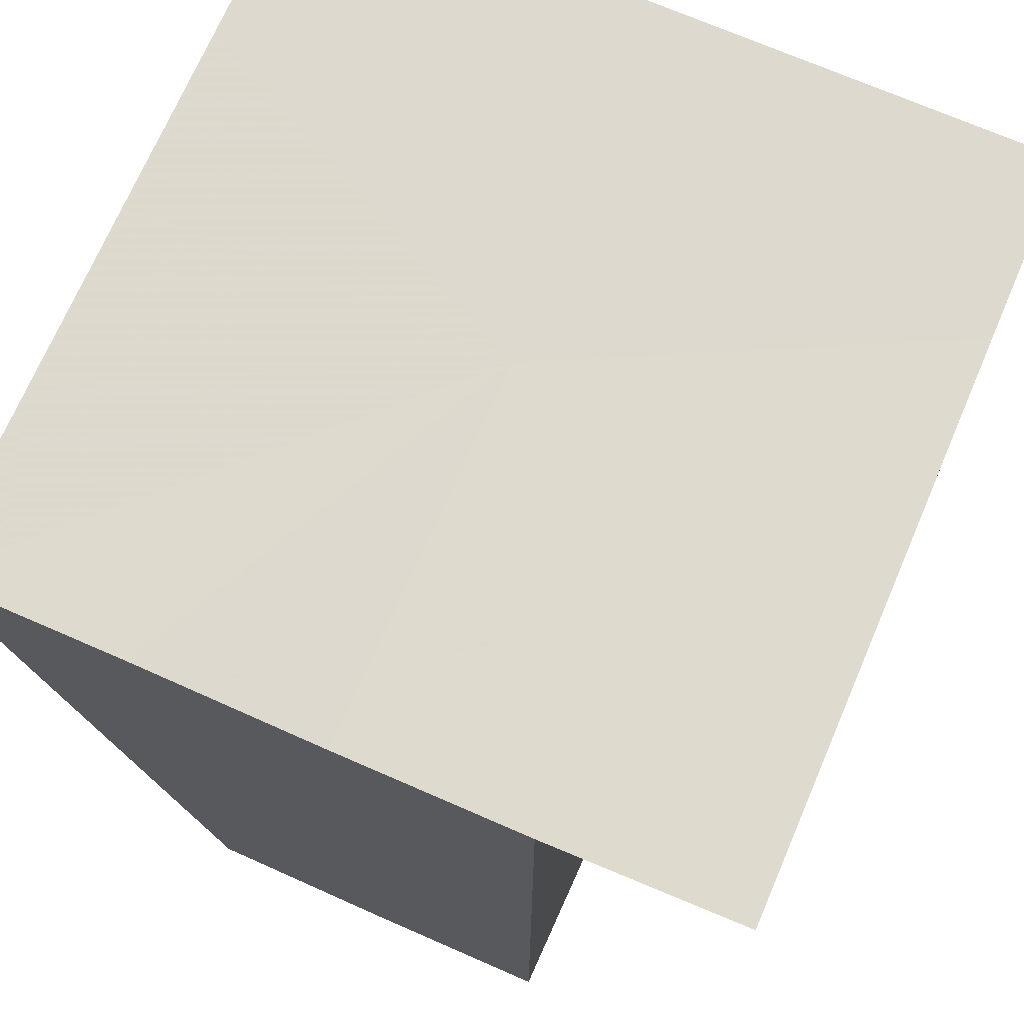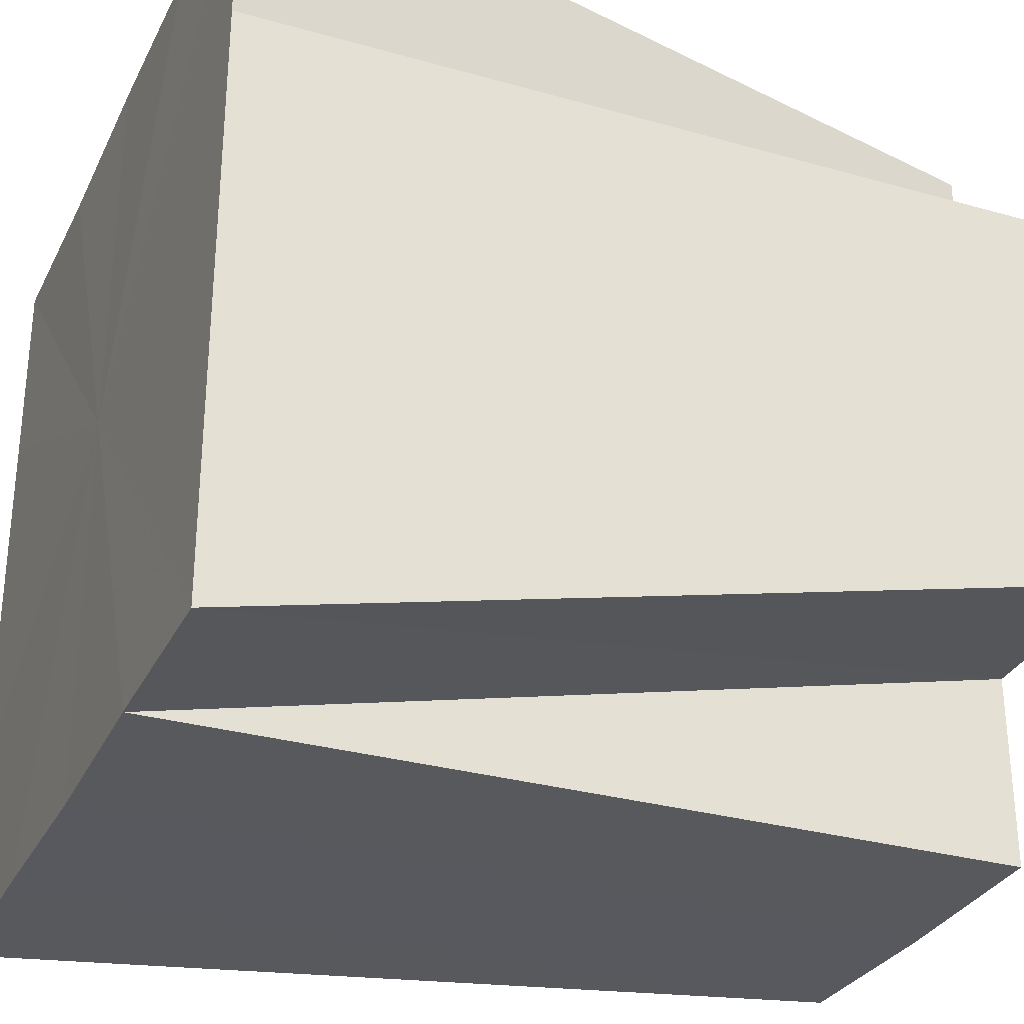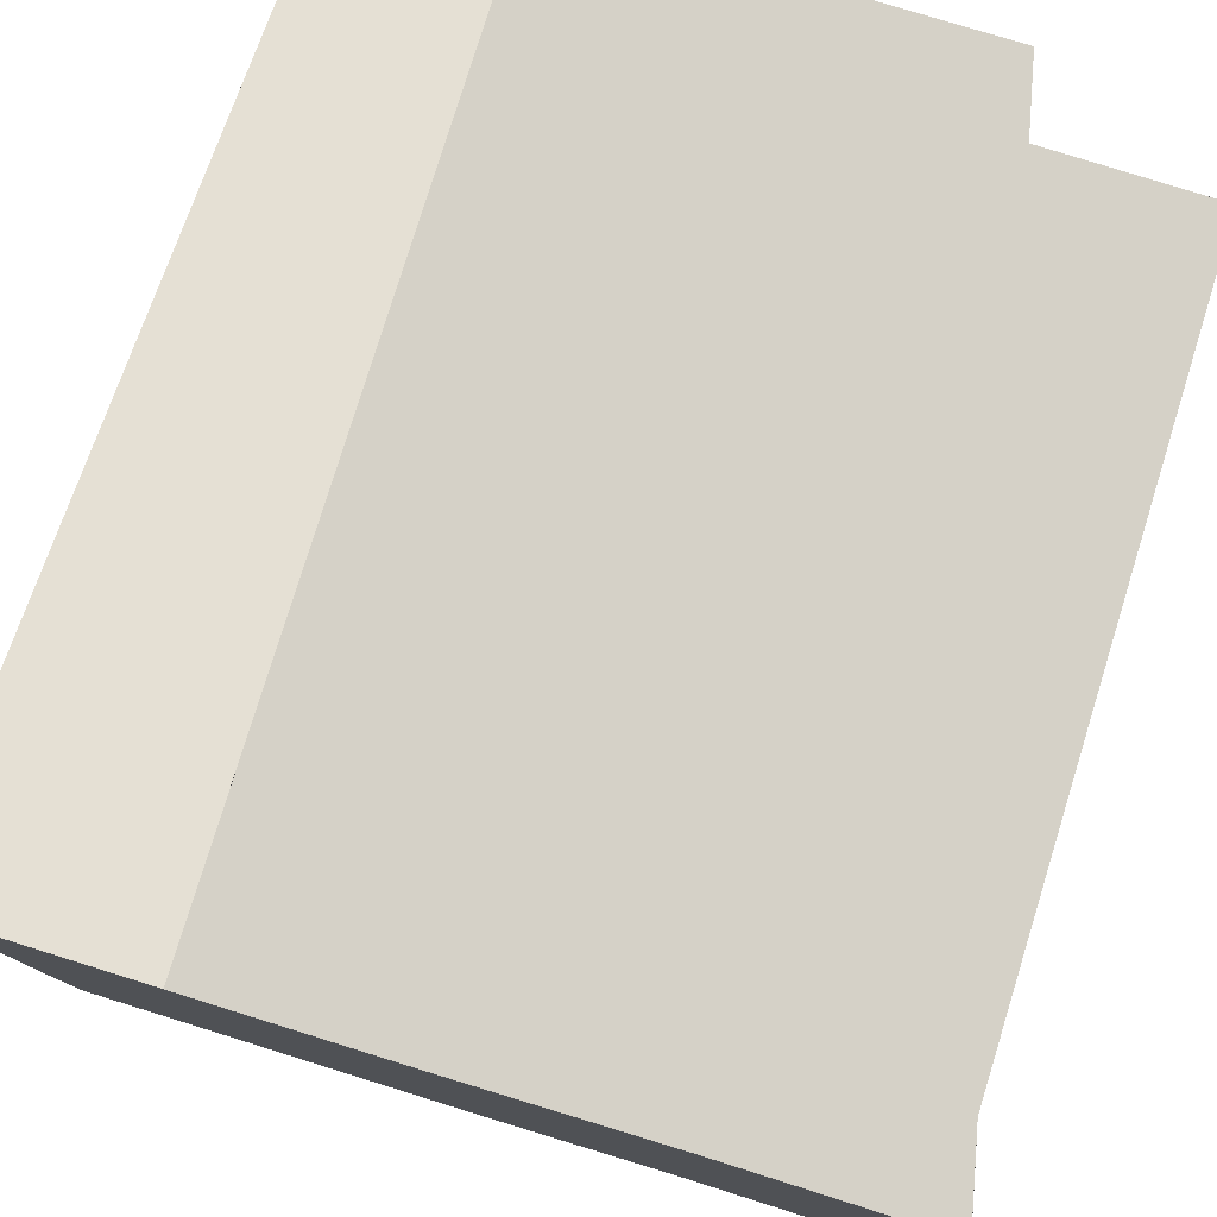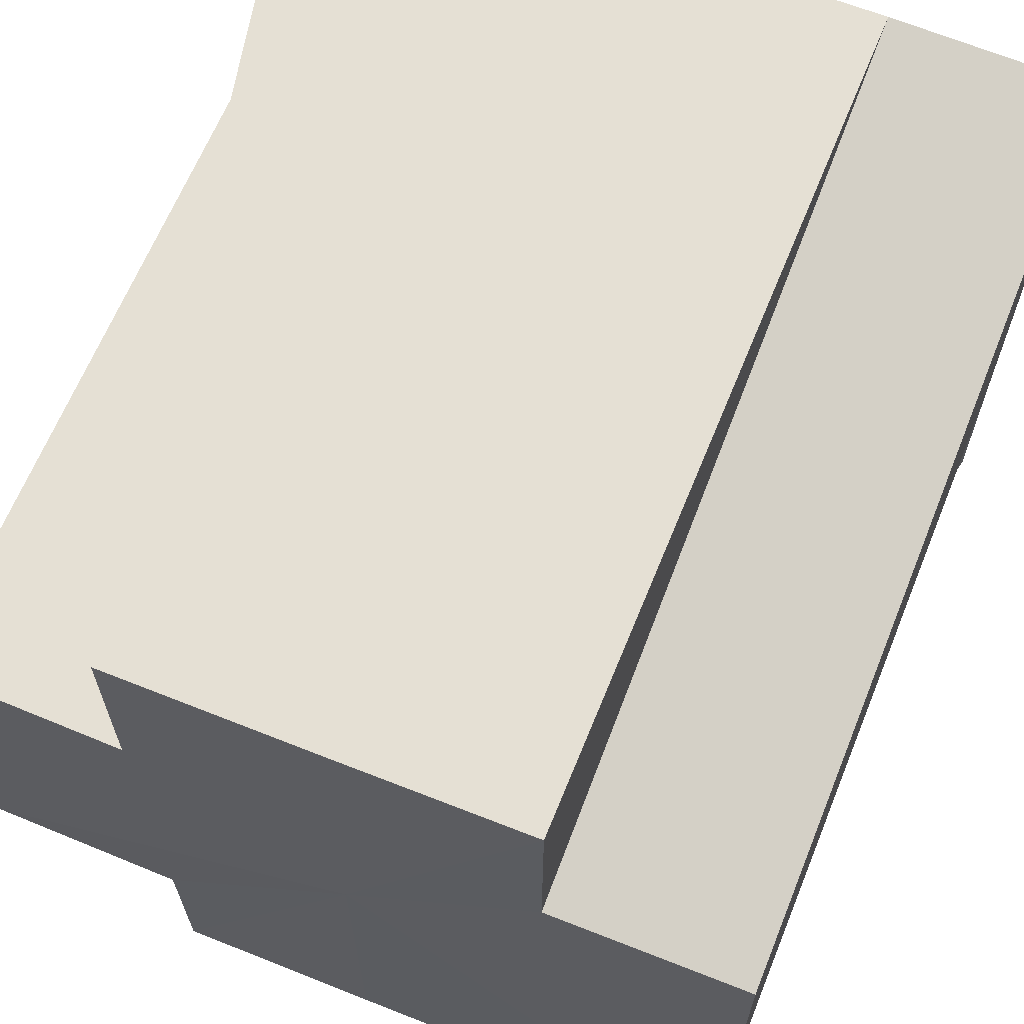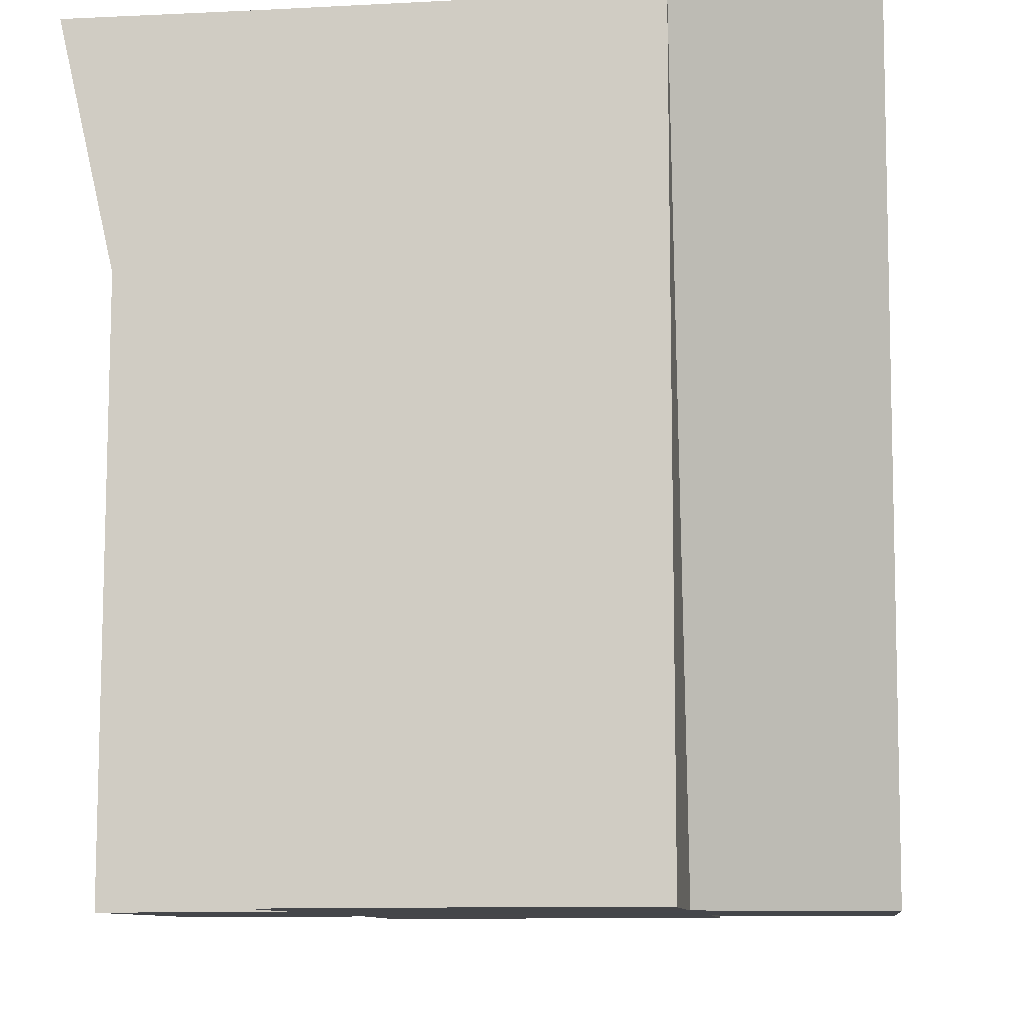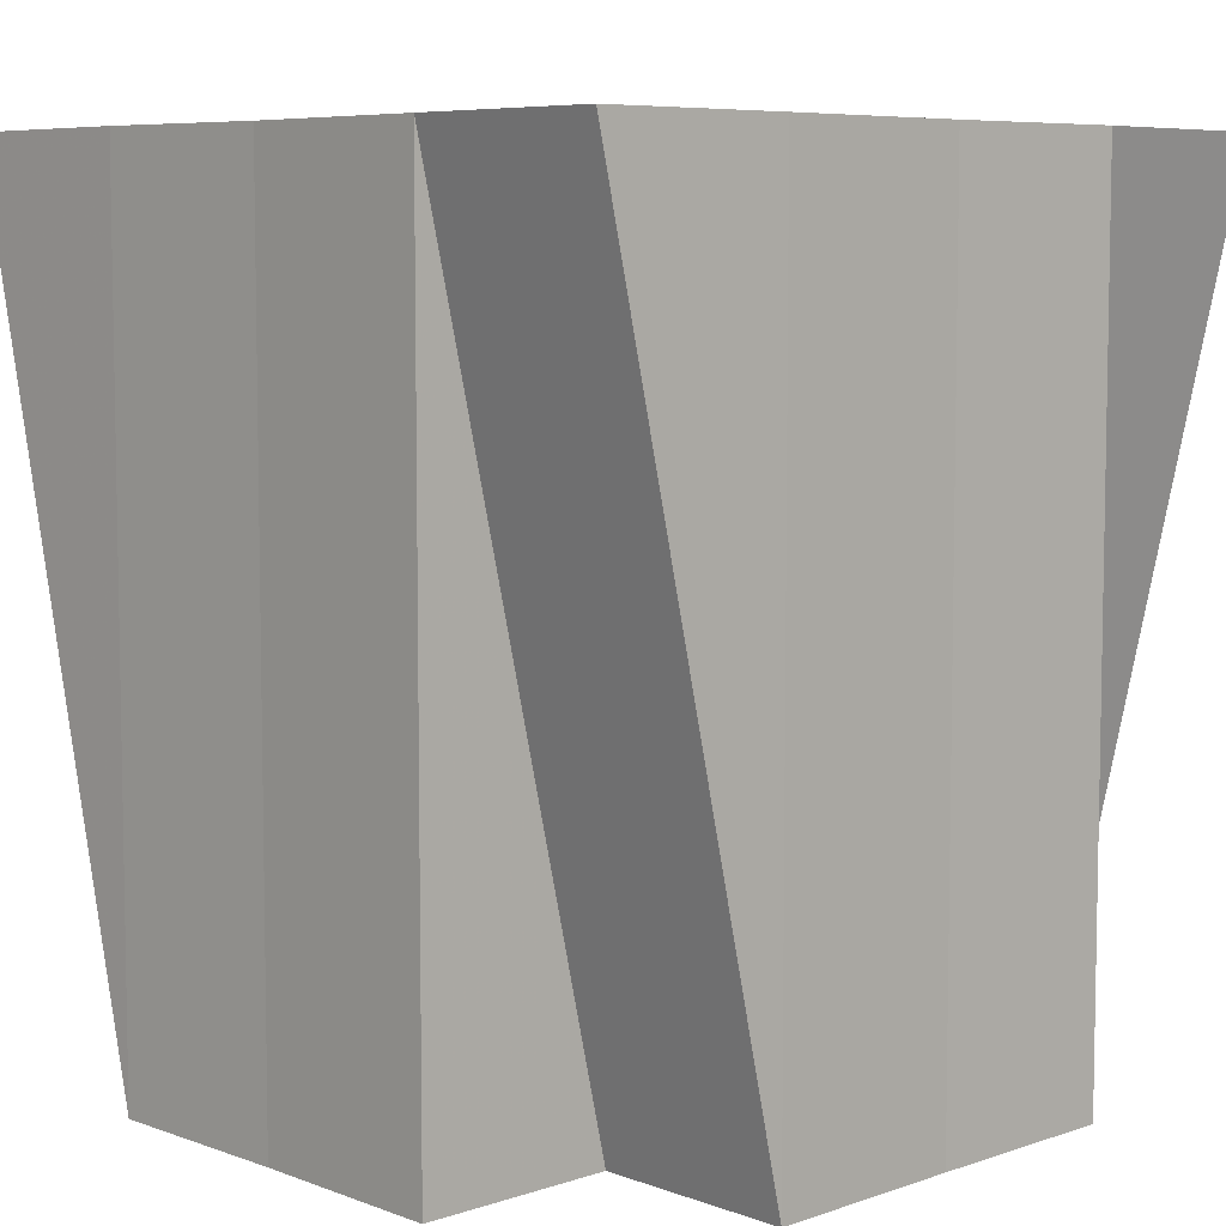
<metadata>
{"format":"obj","ext":"obj","renderer":"f3d","projection":"perspective","resolution":1024,"background":"white","views":[{"elev":71.4,"azim":-156.5,"up":"+Z"},{"elev":-30.2,"azim":67.6,"up":"+Y"},{"elev":79.0,"azim":17.1,"up":"+Y"},{"elev":65.4,"azim":-157.9,"up":"+Y"},{"elev":-9.8,"azim":97.5,"up":"+Z"},{"elev":7.1,"azim":136.1,"up":"+Z"}]}
</metadata>
<code>
o 17872
v 2249 1880 7.708
v 2249 1880 7.708
v 2249 1880 7.665
v 2249 1880 7.708
v 2249 1880 7.665
v 2249 1880 7.708
v 2249 1880 7.665
v 2249 1880 7.665
v 2249 1880 7.665
v 2249 1880 7.708
v 2249 1880 7.665
v 2249 1880 7.708
v 2249 1880 7.665
v 2249 1880 7.708
v 2249 1880 7.665
v 2249 1880 7.665
v 2249 1880 7.665
v 2249 1880 7.665
v 2249 1880 7.665
v 2249 1880 7.665
v 2249 1880 7.665
v 2249 1880 7.665
v 2249 1880 7.665
v 2249 1880 7.665
v 2249 1880 7.665
v 2249 1880 7.665
v 2249 1880 7.665
v 2249 1880 7.665
v 2249 1880 7.708
v 2249 1880 7.665
v 2249 1880 7.665
v 2249 1880 7.665
v 2249 1880 7.665
v 2249 1880 7.665
v 2249 1880 7.665
v 2249 1880 7.665
v 2249 1880 7.708
v 2249 1880 7.665
v 2249 1880 7.665
v 2249 1880 7.665
v 2249 1880 7.665
v 2249 1880 7.665
v 2249 1880 7.665
v 2249 1880 7.665
v 2249 1880 7.708
v 2249 1880 7.665
v 2249 1880 7.708
v 2249 1880 7.708
v 2249 1880 7.708
v 2249 1880 7.708
v 2249 1880 7.708
v 2249 1880 7.708
v 2249 1880 7.708
v 2249 1880 7.708
v 2249 1880 7.708
v 2249 1880 7.708
v 2249 1880 7.708
v 2249 1880 7.708
v 2249 1880 7.708
v 2249 1880 7.708
v 2249 1880 7.708
v 2249 1880 7.665
v 2249 1880 7.708
v 2249 1880 7.665
v 2249 1880 7.665
v 2249 1880 7.708
v 2249 1880 7.665
v 2249 1880 7.708
v 2249 1880 7.665
v 2249 1880 7.708
v 2249 1880 7.665
v 2249 1880 7.708
v 2249 1880 7.665
v 2249 1880 7.708
v 2249 1880 7.665
v 2249 1880 7.708
v 2249 1880 7.708
v 2249 1880 7.665
v 2249 1880 7.708
v 2249 1880 7.665
v 2249 1880 7.665
v 2249 1880 7.708
v 2249 1880 7.665
v 2249 1880 7.708
v 2249 1880 7.665
v 2249 1880 7.708
v 2249 1880 7.665
v 2249 1880 7.708
v 2249 1880 7.665
v 2249 1880 7.708
v 2249 1880 7.665
v 2249 1880 7.708
v 2249 1880 7.708
v 2249 1880 7.665
v 2249 1880 7.708
v 2249 1880 7.665
v 2249 1880 7.665
v 2249 1880 7.708
v 2249 1880 7.665
v 2249 1880 7.708
v 2249 1880 7.665
v 2249 1880 7.708
v 2249 1880 7.665
v 2249 1880 7.708
v 2249 1880 7.665
v 2249 1880 7.708
v 2249 1880 7.665
v 2249 1880 7.708
v 2249 1880 7.708
v 2249 1880 7.665
f 1 2 3
f 2 4 5
f 6 1 7
f 6 8 9
f 10 5 11
f 12 11 13
f 14 15 16
f 17 15 18
f 19 20 18
f 21 19 18
f 22 21 18
f 23 24 18
f 25 23 18
f 26 25 18
f 27 28 18
f 29 28 30
f 31 32 18
f 33 31 18
f 34 33 18
f 35 36 18
f 37 36 38
f 39 40 18
f 41 39 18
f 42 41 18
f 43 44 18
f 45 44 46
f 37 47 48
f 48 47 49
f 50 47 37
f 49 47 51
f 52 47 50
f 51 47 29
f 53 47 52
f 29 47 54
f 14 47 53
f 54 47 55
f 56 47 14
f 55 47 57
f 57 47 45
f 58 47 56
f 45 47 59
f 59 47 58
f 60 61 62
f 63 64 65
f 63 66 67
f 66 68 69
f 68 70 71
f 72 71 73
f 74 73 75
f 76 77 78
f 79 80 81
f 79 82 83
f 82 84 85
f 84 86 87
f 88 87 89
f 90 89 91
f 92 93 94
f 95 96 97
f 95 98 99
f 98 100 101
f 100 102 103
f 104 103 105
f 106 105 107
f 108 109 110

</code>
